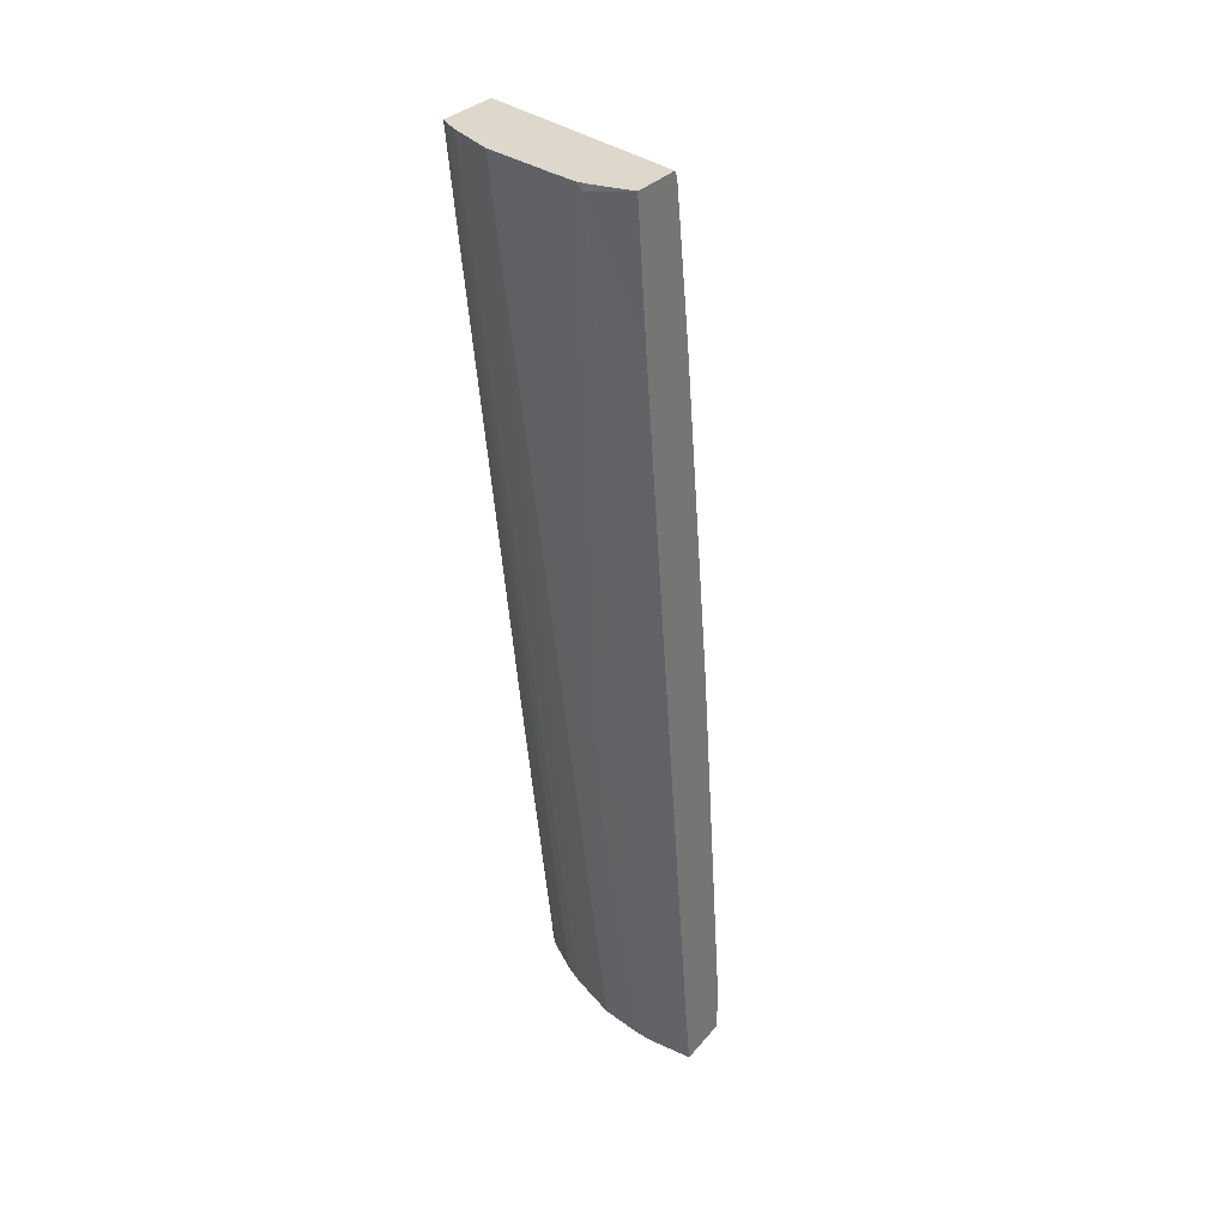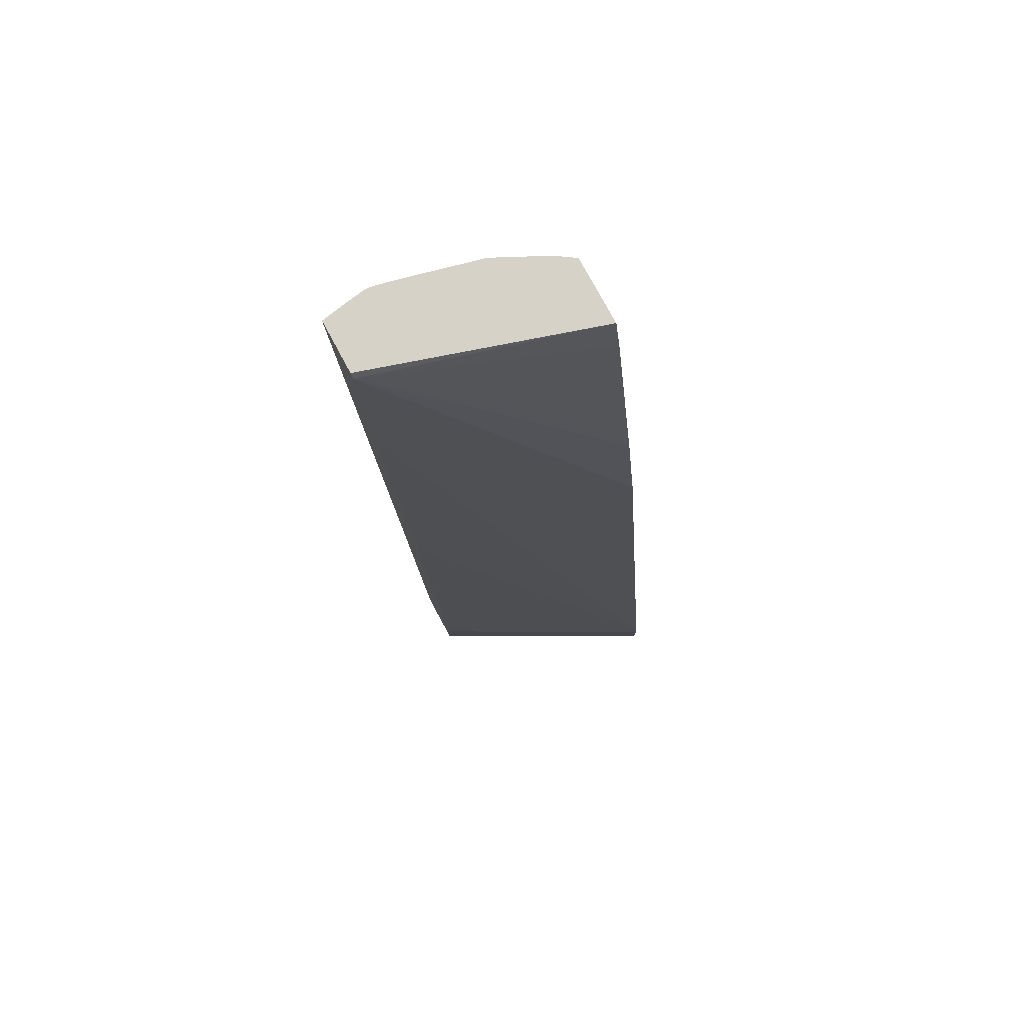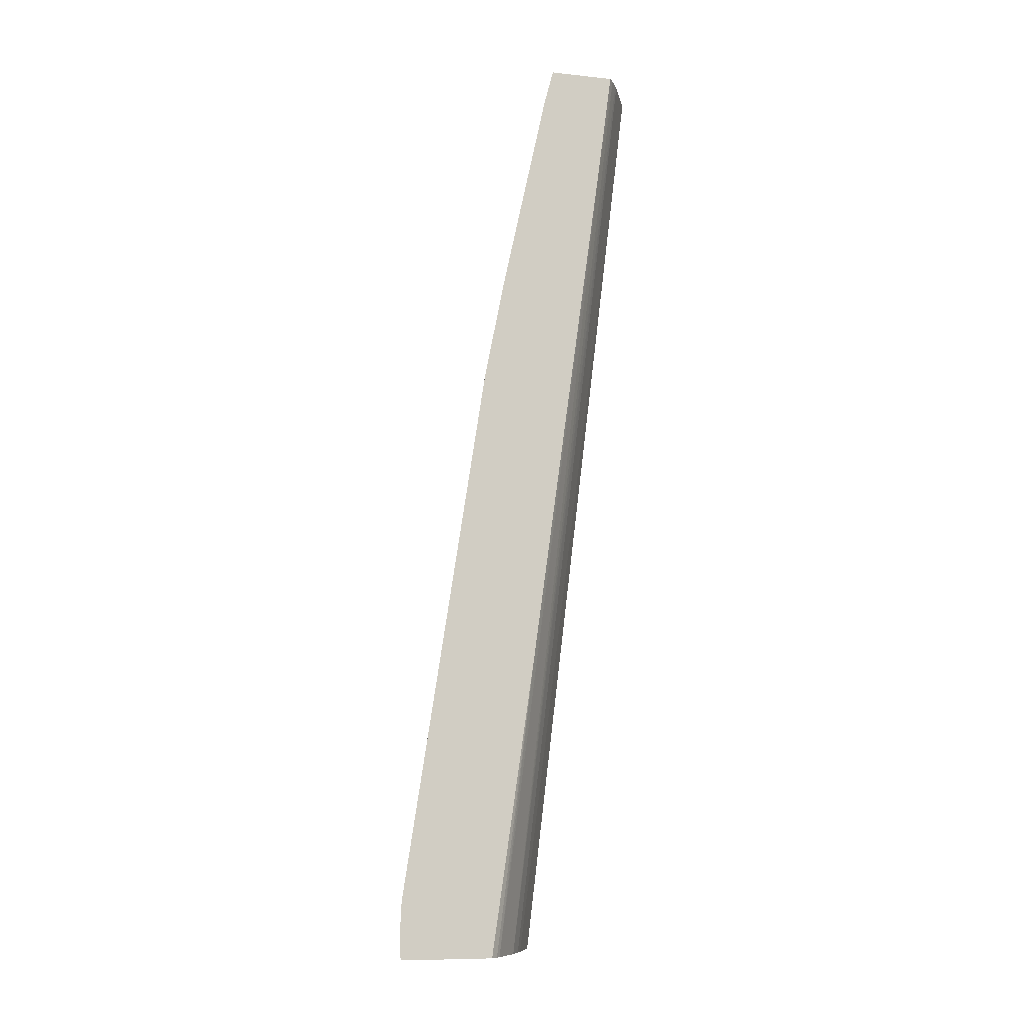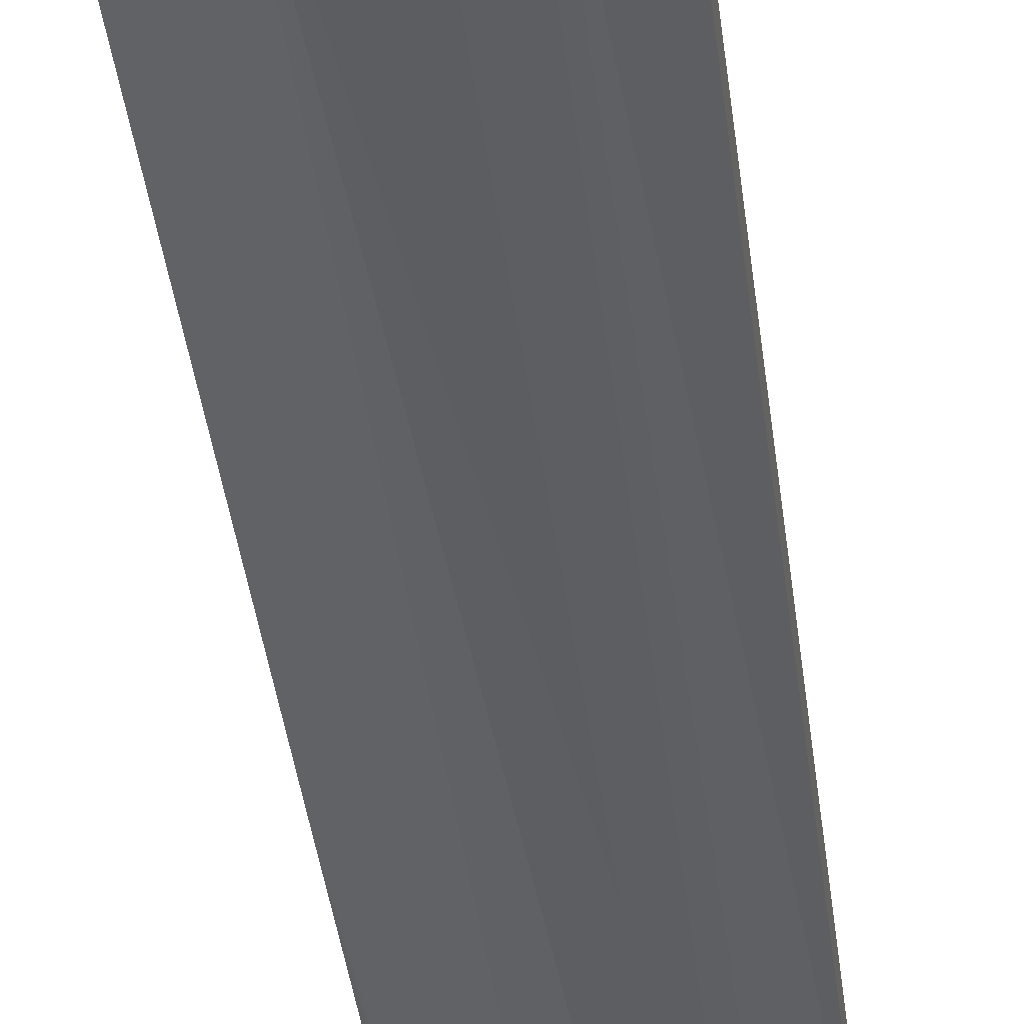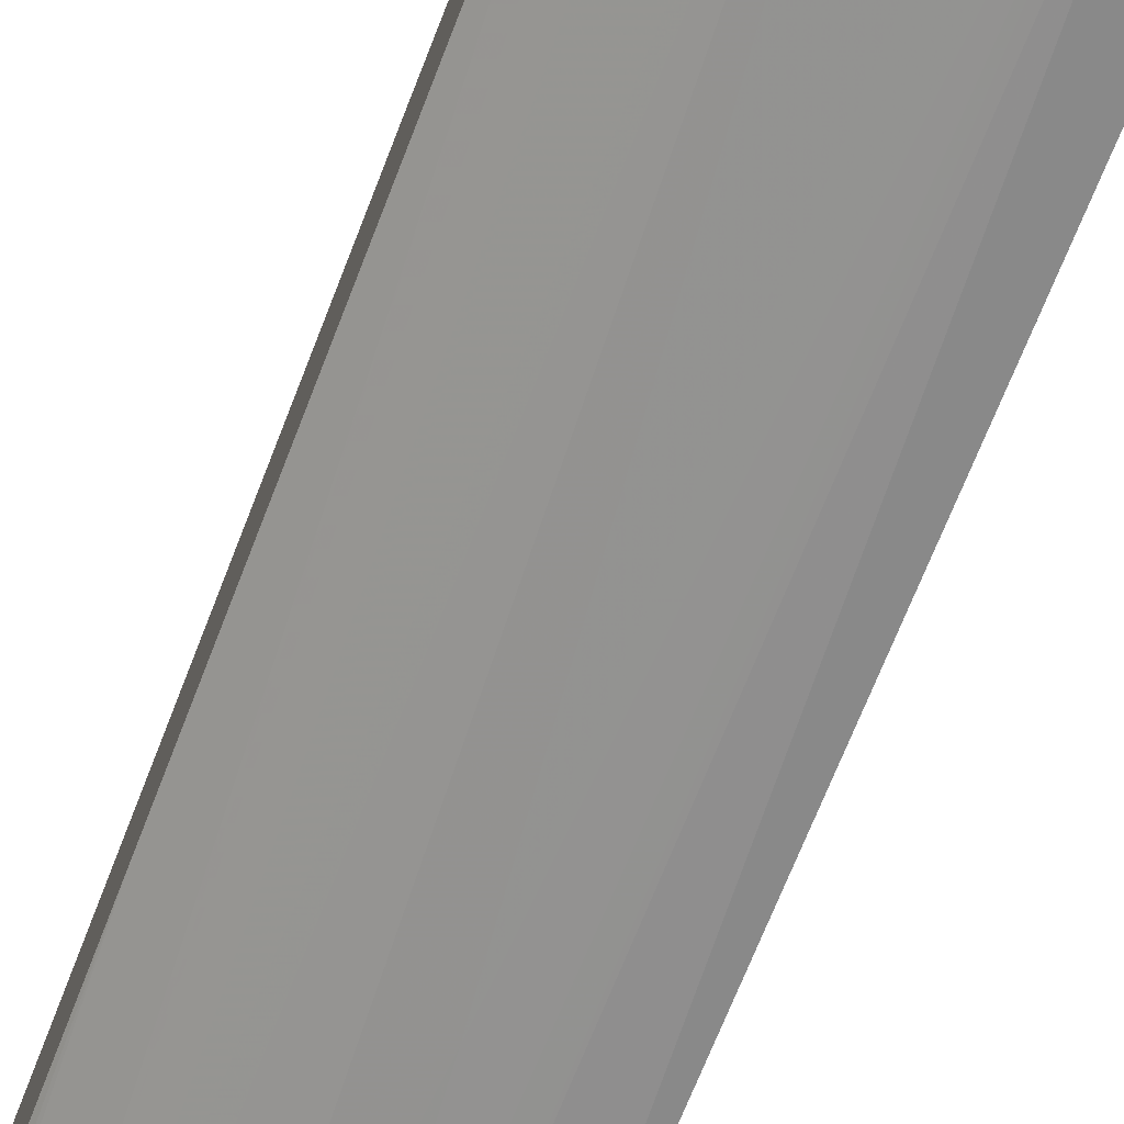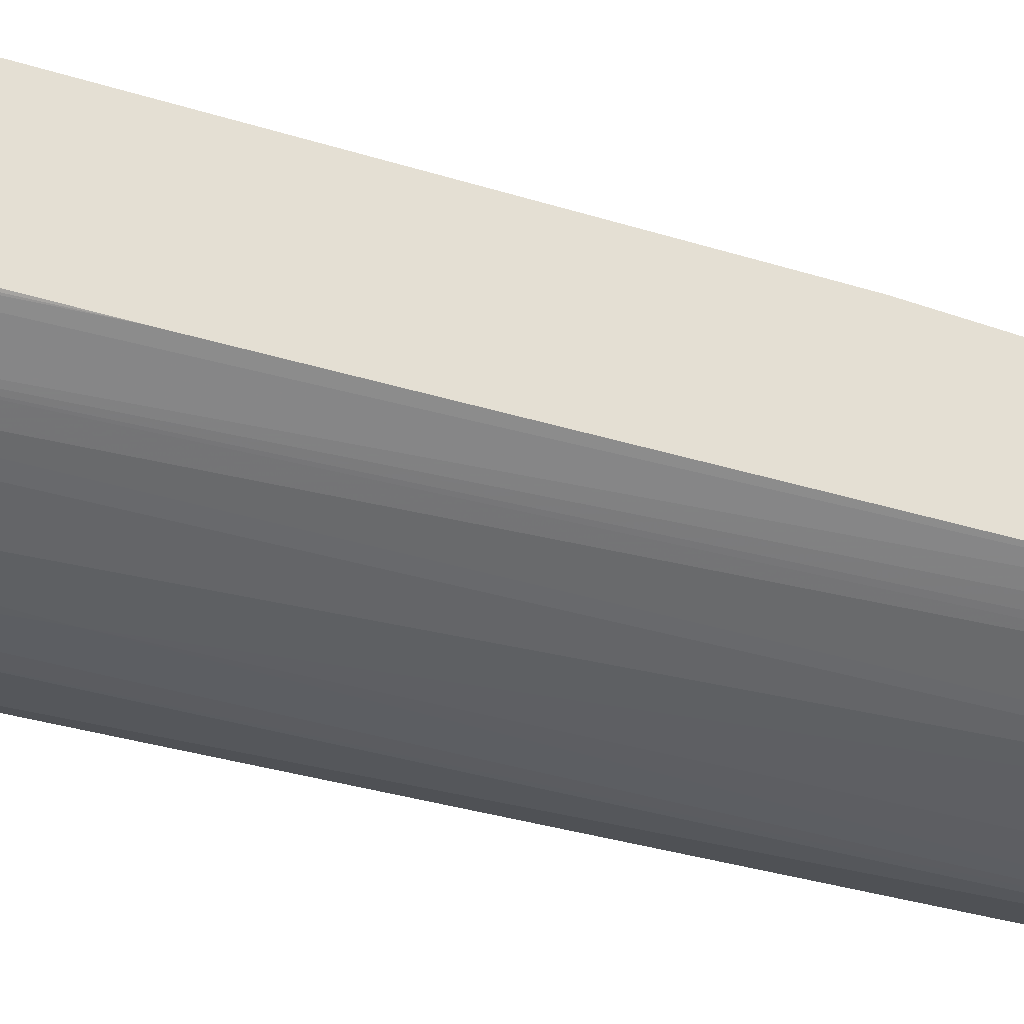
<metadata>
{"format":"obj","ext":"obj","renderer":"f3d","projection":"perspective","resolution":1024,"background":"white","views":[{"elev":31.3,"azim":-147.2,"up":"+Y"},{"elev":78.2,"azim":-28.5,"up":"+Y"},{"elev":-9.5,"azim":74.4,"up":"+Y"},{"elev":-49.7,"azim":-172.7,"up":"+Z"},{"elev":-71.9,"azim":159.3,"up":"+Z"},{"elev":-25.6,"azim":75.5,"up":"+Z"}]}
</metadata>
<code>
v 0.2128 -0.6587 -0.1302
v 0.2128 -0.646 -0.1314
v -0.0008311 -0.6587 -0.247
v 0.2128 -0.6999 -0.1302
v -0.0008311 -0.2676 -0.2882
v 0.2128 -0.1235 -0.2127
v -0.0008311 0.2059 -0.3499
v -0.0008311 0.06173 -0.3294
v -0.0008311 -0.6999 -0.247
v 0.2128 -0.7032 -0.1316
v 0.2128 -0.02064 -0.2333
v 0.2128 0.1762 -0.2767
v 0.2128 0.2125 -0.2863
v -0.0008311 0.2125 -0.3533
v -0.0008311 -0.7032 -0.2487
v 0.2128 -0.7032 -0.2211
v 0.2128 0.2125 -0.3509
v -0.0008311 0.2125 -0.4047
v -0.0008311 -0.7032 -0.3001
v 0.2069 -0.7032 -0.2275
v 0.2128 -0.4117 -0.2642
v 0.2063 0.2125 -0.3557
v 0.2128 0.1029 -0.3362
v 0.02339 0.2125 -0.4089
v 0.04118 0.2059 -0.4117
v -0.0008311 0.08234 -0.3911
v 0.04118 -0.7032 -0.3001
v -0.0008311 -0.6381 -0.3088
v 0.2026 -0.7032 -0.2313
v 0.1961 0.2125 -0.3621
v 0.1716 -0.7032 -0.2539
v 0.04118 0.2125 -0.4117
v 0.04781 0.2125 -0.4117
v 0.04118 -0.6381 -0.3088
v 0.05852 -0.7032 -0.2984
v 0.1914 0.2125 -0.3649
v 0.1557 -0.7032 -0.2631
v 0.07096 0.2125 -0.4066
v 0.08236 0.1029 -0.3911
v 0.08236 -0.4117 -0.3294
v 0.1029 -0.7032 -0.2882
v 0.1503 0.2125 -0.3854
v 0.1441 -0.7032 -0.2688
v 0.1458 0.2125 -0.3876
f 21 29 23
f 20 29 21
f 19 34 27
f 19 28 34
f 18 25 26
f 18 24 25
f 17 23 22
f 22 23 31
f 16 20 21
f 13 38 33
f 13 24 18
f 13 32 24
f 13 33 32
f 13 44 38
f 13 42 44
f 13 36 42
f 22 31 30
f 13 30 36
f 13 18 14
f 23 29 31
f 35 40 41
f 25 32 33
f 13 22 30
f 42 43 44
f 41 44 43
f 40 44 41
f 39 44 40
f 38 44 39
f 37 43 42
f 36 37 42
f 24 32 25
f 33 35 34
f 33 39 40
f 33 38 39
f 31 37 36
f 30 31 36
f 27 34 35
f 25 28 26
f 25 34 28
f 25 33 34
f 33 40 35
f 13 17 22
f 6 11 7
f 10 29 20
f 3 5 8
f 2 8 5
f 2 7 8
f 2 6 7
f 2 5 3
f 1 6 2
f 1 11 6
f 1 12 11
f 3 8 7
f 1 13 12
f 10 20 16
f 1 21 23
f 1 16 21
f 1 10 16
f 1 4 10
f 1 9 4
f 1 3 9
f 1 2 3
f 1 17 13
f 3 7 14
f 1 23 17
f 3 18 26
f 3 14 18
f 10 31 29
f 10 37 31
f 10 43 37
f 10 35 41
f 10 27 35
f 10 19 27
f 10 15 19
f 9 15 10
f 10 41 43
f 7 13 14
f 7 12 13
f 4 9 10
f 3 15 9
f 3 19 15
f 3 28 19
f 7 11 12
f 3 26 28

</code>
